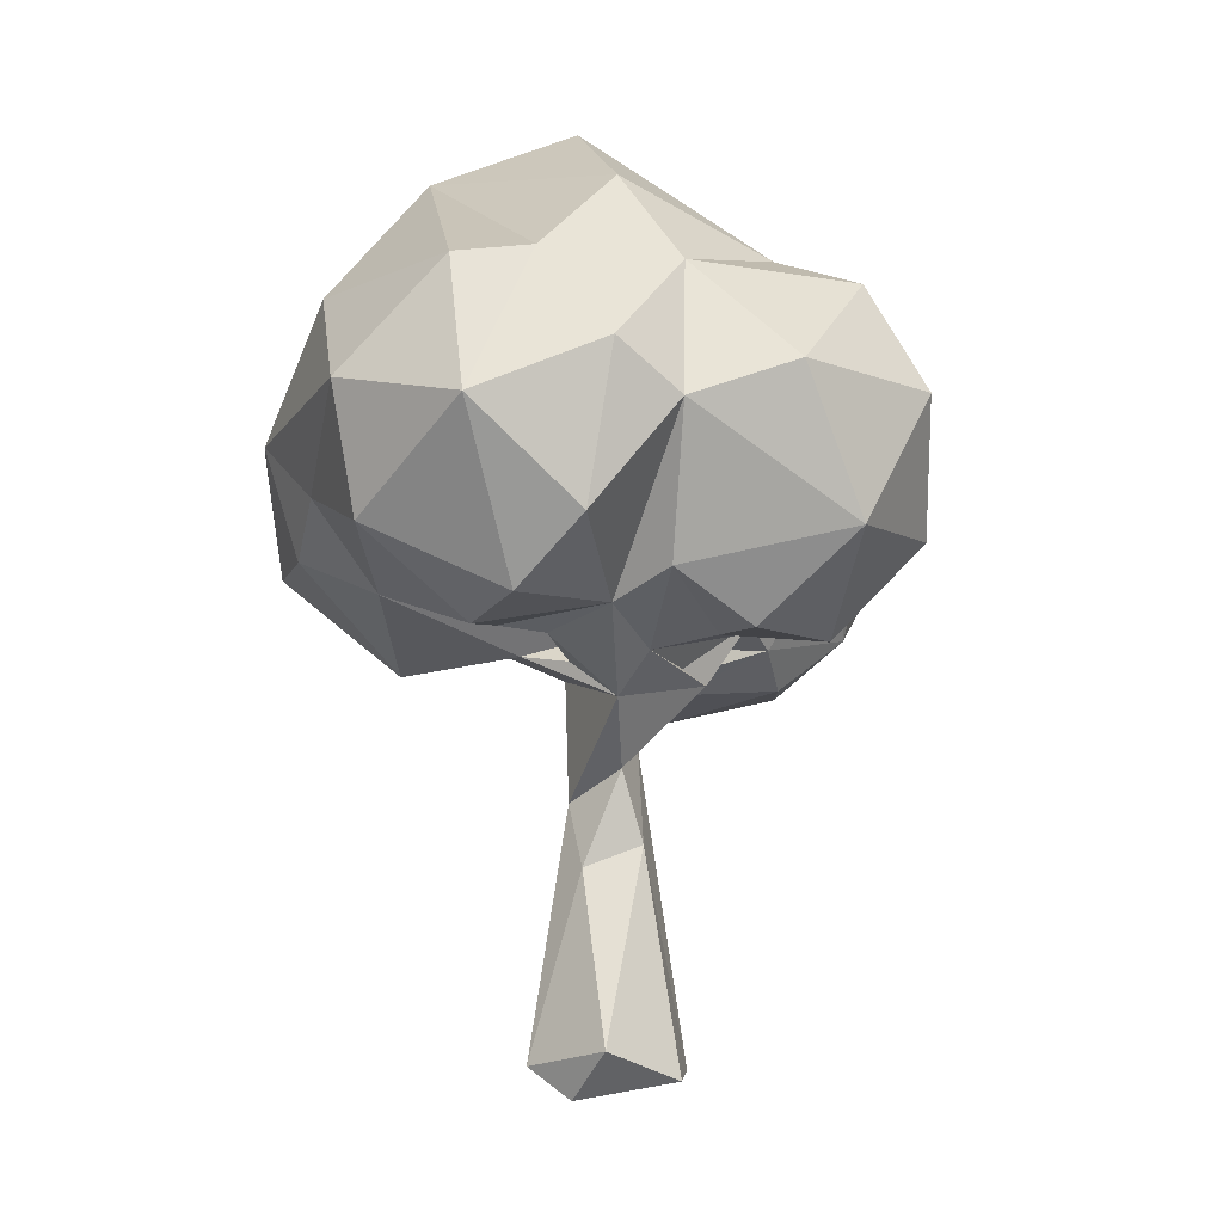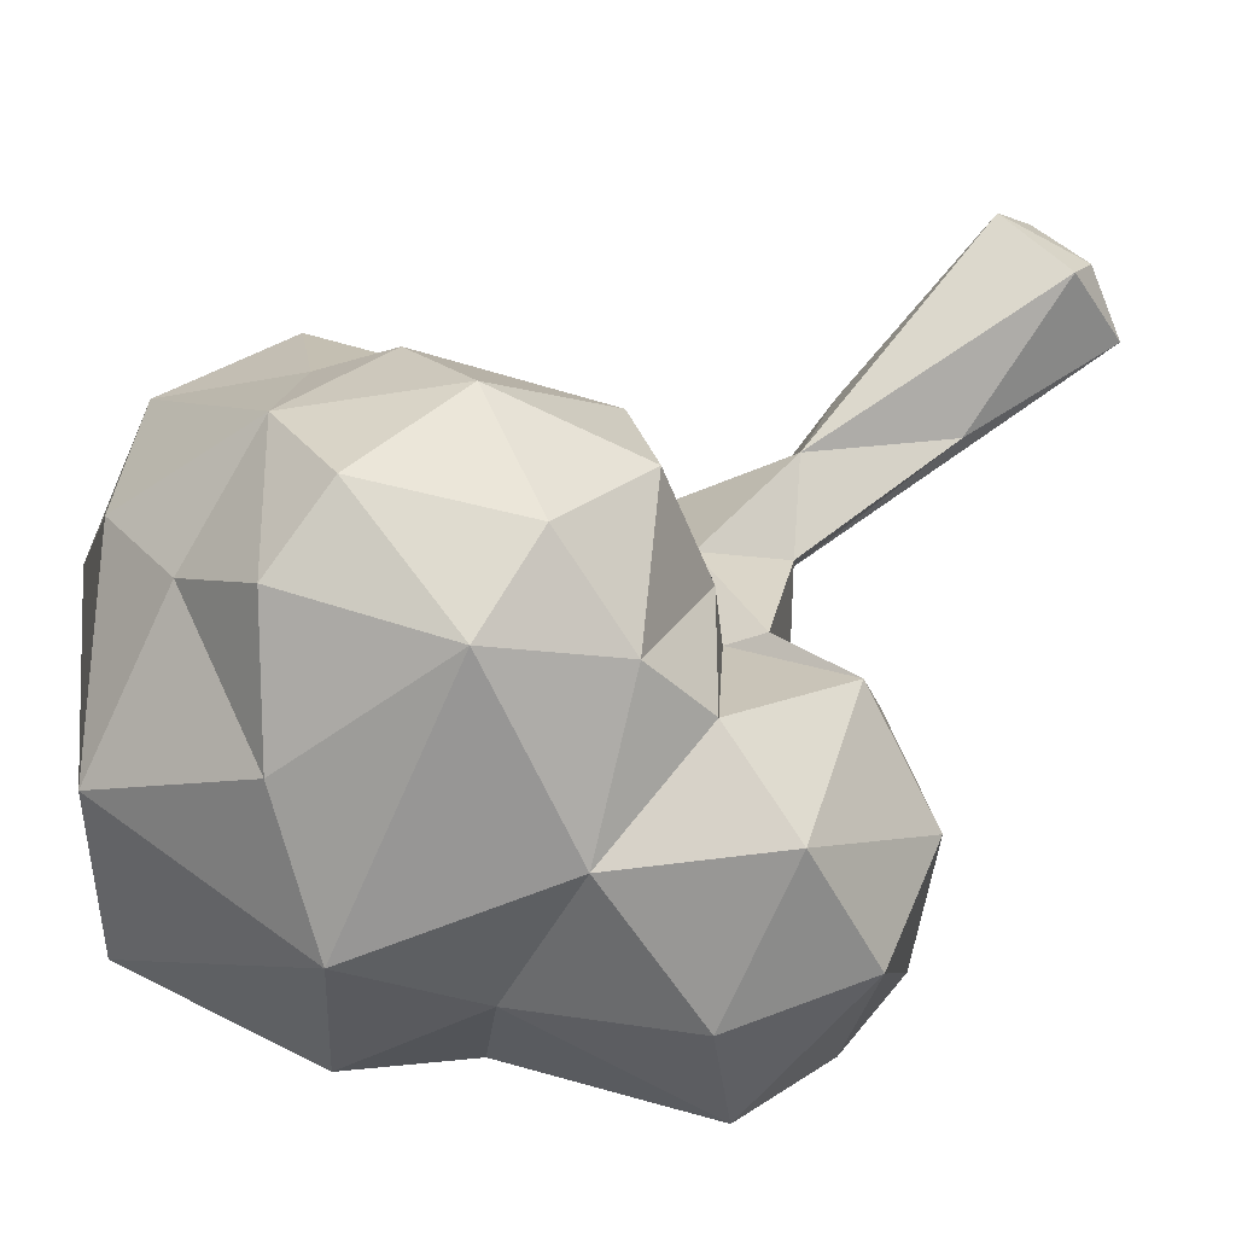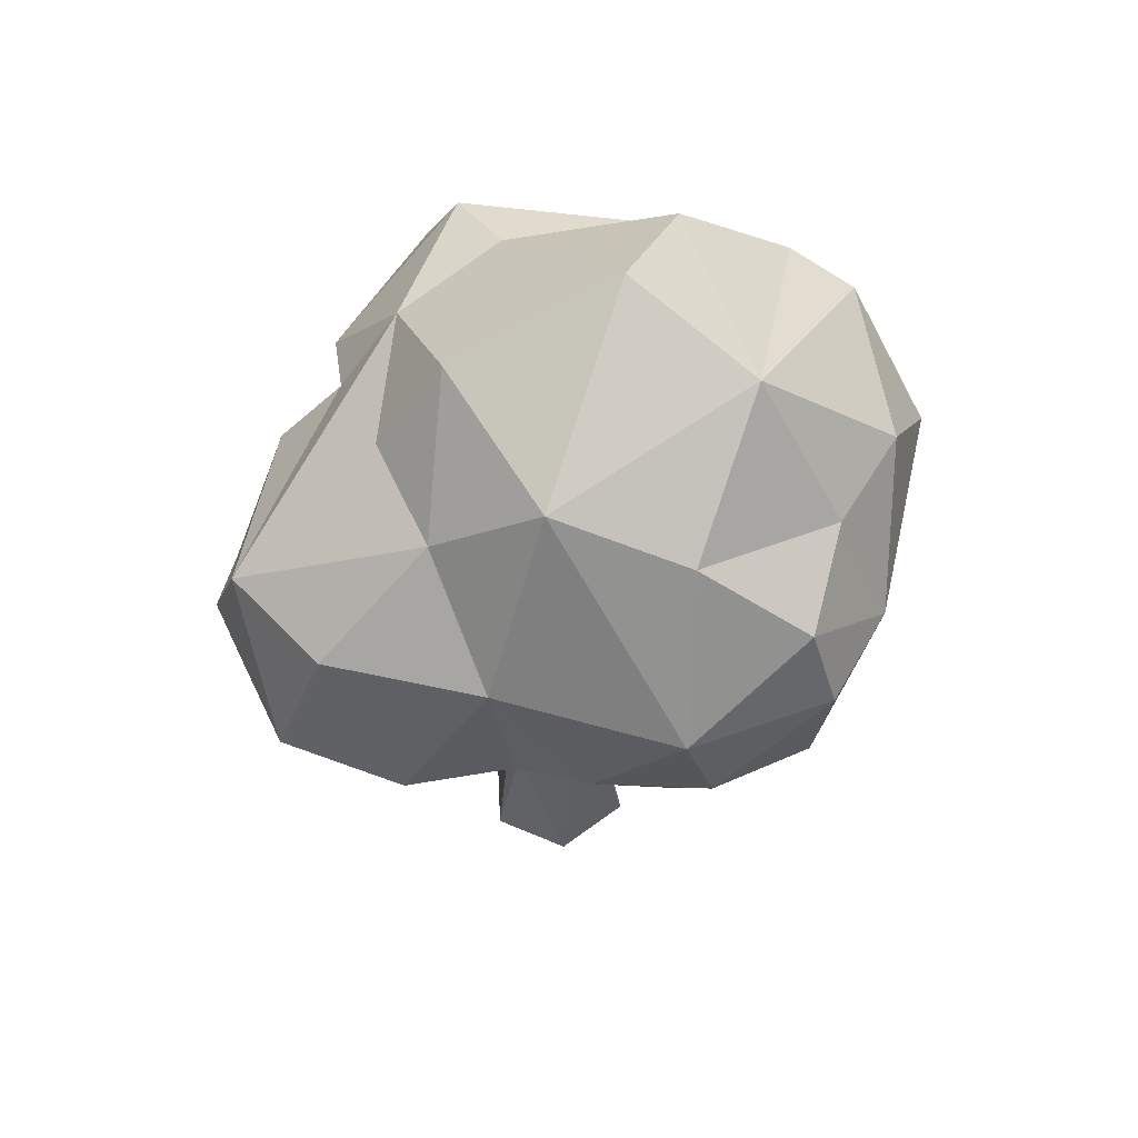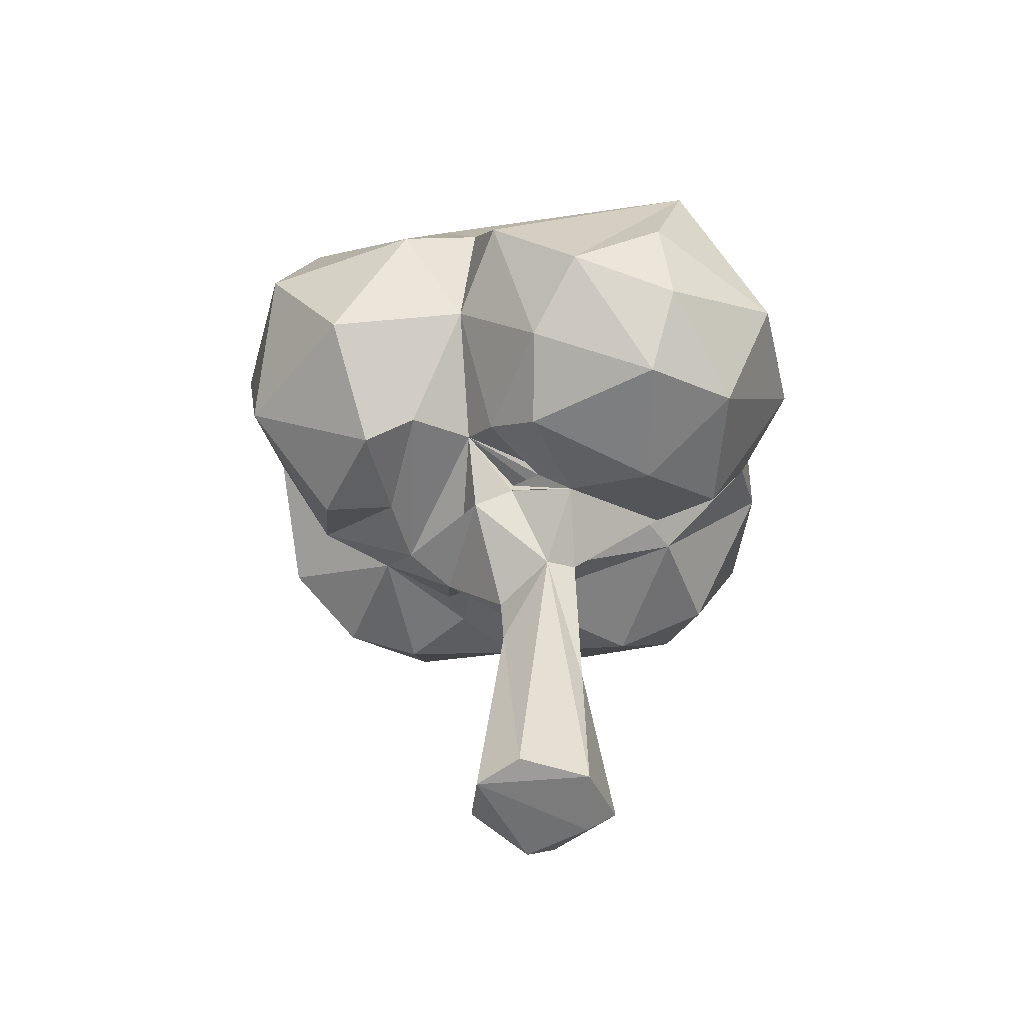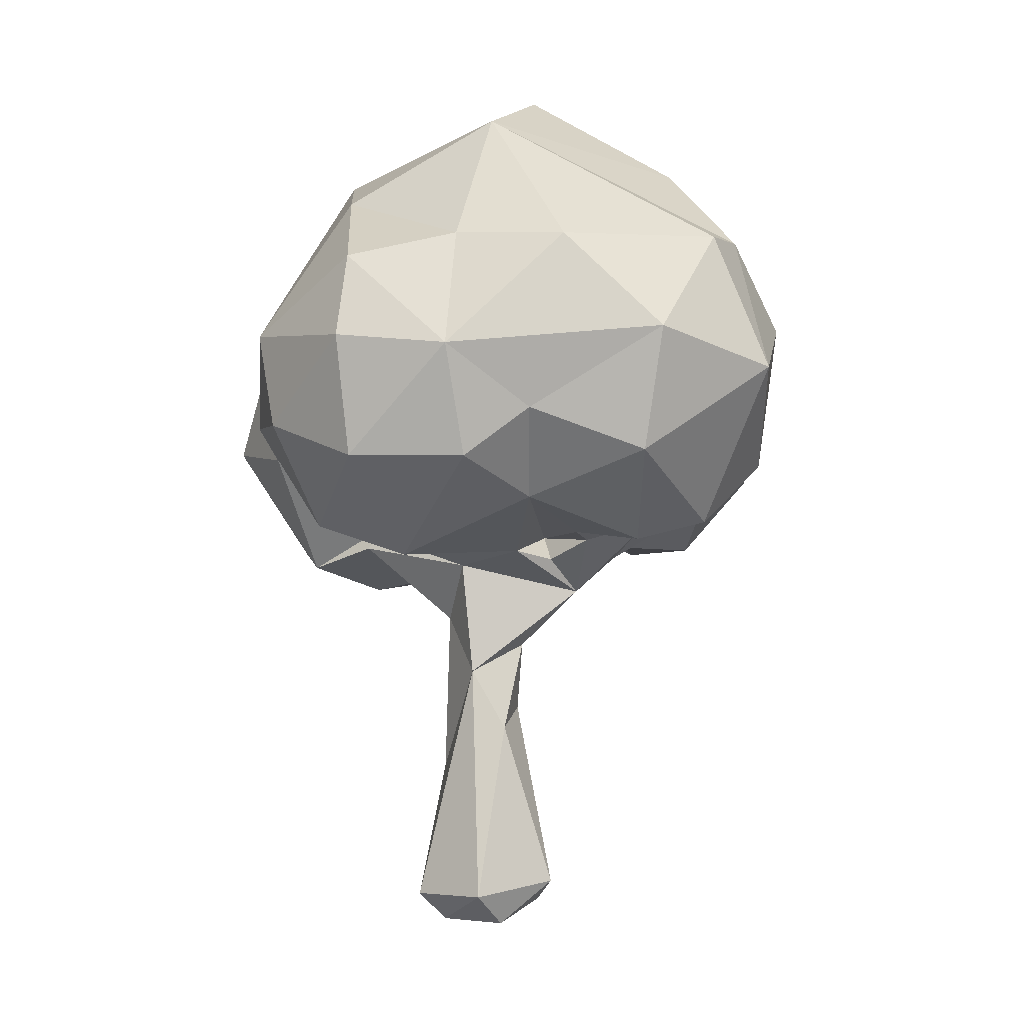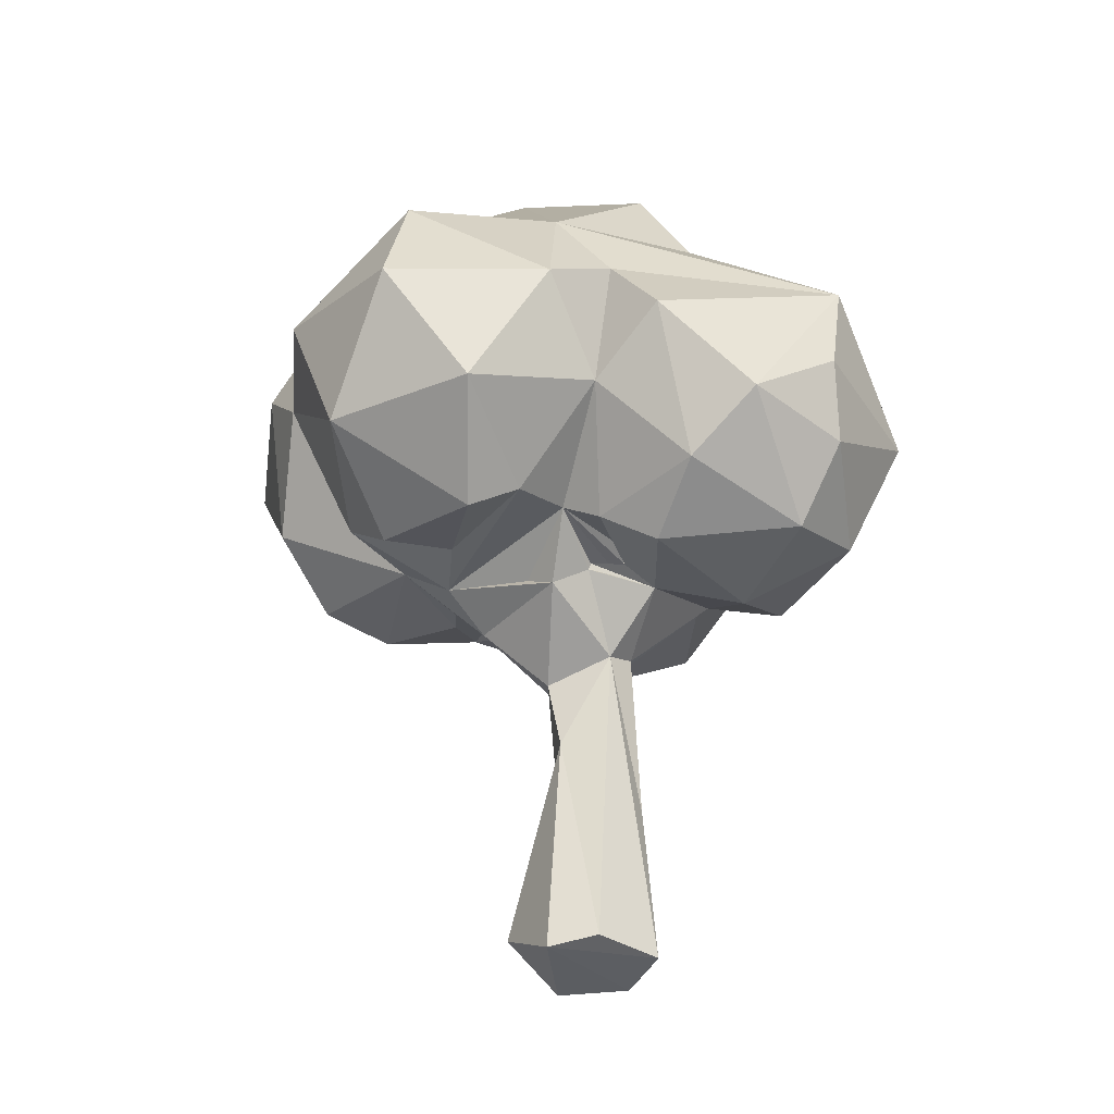
<metadata>
{"format":"obj","ext":"obj","renderer":"f3d","projection":"perspective","resolution":1024,"background":"white","views":[{"elev":-9.1,"azim":117.7,"up":"+Y"},{"elev":67.5,"azim":-132.6,"up":"+Z"},{"elev":57.5,"azim":-27.4,"up":"+Y"},{"elev":-45.9,"azim":-126.3,"up":"+Y"},{"elev":-4.0,"azim":48.6,"up":"+Y"},{"elev":-26.0,"azim":-149.8,"up":"+Y"}]}
</metadata>
<code>
o Mesh_0
v 0.3002 0.2893 -0.5542
v 0.007255 0.2766 -0.6699
v -0.05195 -0.1488 -0.4435
v 0.1622 0.01752 -0.6045
v -0.1229 -0.1 -0.3719
v -0.2908 0.09156 -0.3713
v -0.2677 0.2768 -0.5049
v 0.03115 0.4862 -0.5521
v -0.1438 0.03593 -0.5972
v -0.44 0.2135 -0.3927
v 0.04237 0.5482 -0.3812
v 0.1705 -0.1483 -0.3977
v 0.3335 0.4833 -0.3423
v -0.2254 -0.1284 -0.2411
v -0.3187 0.3446 -0.3561
v 0.08402 -0.1422 -0.2861
v 0.42 0.2163 -0.3829
v -0.4565 -0.08429 -0.2995
v 0.316 -0.05433 -0.3074
v -0.2307 0.7003 -0.06207
v 0.5341 0.306 -0.3092
v -0.3361 -0.1921 -0.2115
v -0.5834 -0.1749 -0.09087
v -0.01602 -0.1846 -0.1626
v -0.1924 0.4973 -0.353
v -0.3595 0.5195 -0.08521
v -0.1302 -0.1672 -0.1164
v 0.2749 -0.1025 -0.168
v 0.1236 -0.2476 -0.1004
v -0.5957 0.03191 -0.2958
v 0.5295 0.01029 -0.2534
v -0.6929 0.131 -0.146
v -0.1892 -0.1129 0.01621
v 0.3201 0.6618 -0.2025
v 0.1568 -0.1724 -0.1828
v -0.6777 -0.02224 -0.1025
v -0.6973 0.0681 0.1472
v -0.6742 0.3317 -0.05953
v -0.03824 -0.5043 -0.06984
v 0.08738 -0.882 -0.05629
v -0.1333 -0.166 -0.1151
v -0.1421 -0.9169 -0.1065
v -0.1214 -0.316 -0.01548
v -0.1353 -0.1551 -0.1163
v -0.1331 -0.1583 -0.1075
v -0.2013 -0.1652 -0.09681
v -0.1769 -0.1776 -0.0744
v -0.1429 -0.08744 -0.2406
v -0.08319 -0.2099 -0.1783
v 0.00427 -0.3644 -0.04665
v -0.1326 -0.1374 -0.08248
v -0.1766 -0.177 -0.07509
v -0.1305 -0.1545 -0.1032
v 0.5483 0.4773 -0.1655
v -0.3883 -0.2344 0.0528
v 0.1405 -0.1798 -0.009087
v 0.2435 -0.1414 -0.01988
v -0.1995 -0.9388 0.01823
v 0.6932 0.1966 -0.1082
v 0.1429 -0.165 0.09252
v 0.6027 0.01716 0.1589
v 0.4418 -0.1492 0.02205
v -0.04979 -0.936 -0.1412
v 0.5125 -0.1125 -0.1038
v -0.09574 -0.9677 0.09266
v 0.02585 -0.5473 0.02484
v -0.2365 -0.2014 -0.03777
v 0.5108 0.4495 0.2928
v 0.6135 0.4667 -0.03211
v -0.03521 -0.1902 0.09496
v 0.2922 -0.1297 0.05652
v 0.3685 -0.06946 0.2581
v -0.1075 -0.9094 0.1554
v -0.1574 -0.6349 0.0412
v -0.5988 -0.148 0.1033
v 0.03287 -0.9719 0.04204
v -0.1326 -0.3045 0.04905
v 0.05407 -0.9093 0.1247
v -0.01985 -0.4237 0.07864
v -0.2329 -0.1487 0.2043
v 0.09458 -0.1313 -0.03207
v -0.1955 -0.09453 0.1756
v -0.2012 0.6529 0.2735
v -0.3667 0.4958 0.1422
v 0.09612 0.8354 -0.000657
v -0.1568 -0.1116 0.3006
v 0.6667 0.2576 0.17
v 0.4643 0.0994 0.3435
v -0.3269 0.04504 0.3877
v 0.3686 0.00389 0.4335
v 0.005724 0.5636 0.4395
v -0.03219 -0.1205 0.4907
v -0.5317 0.07317 0.3396
v -0.3831 -0.1883 0.236
v -0.6049 0.3074 0.1632
v -0.368 0.3196 0.3721
v -0.09135 0.2748 0.6051
v 0.3208 0.4615 0.4135
v 0.2332 0.733 0.2427
v 0.1058 -0.1812 0.3738
v -0.2279 0.09803 0.5076
v -0.0324 0.08352 0.6113
v 0.3891 0.2225 0.499
v 0.2024 0.246 0.6269
v 0.1949 0.007712 0.5878
v 0.1732 0.4153 0.5764
f 4 9 2
f 1 4 2
f 7 2 9
f 7 8 2
f 9 4 3
f 8 1 2
f 1 8 13
f 3 4 12
f 17 19 4
f 6 7 9
f 1 17 4
f 25 8 7
f 19 12 4
f 9 5 6
f 13 17 1
f 7 15 25
f 13 8 11
f 15 7 6
f 25 11 8
f 3 5 9
f 21 17 13
f 10 15 6
f 5 48 6
f 38 10 30
f 11 25 85
f 48 14 6
f 31 17 21
f 16 5 3
f 12 16 3
f 6 18 10
f 30 10 18
f 21 13 54
f 14 18 6
f 38 15 10
f 19 16 12
f 15 38 25
f 19 35 16
f 31 28 17
f 22 18 14
f 34 13 11
f 23 30 18
f 35 19 28
f 17 28 19
f 59 21 54
f 20 85 25
f 16 35 5
f 48 24 49
f 48 5 35
f 59 31 21
f 11 85 34
f 67 22 14
f 18 22 23
f 13 34 54
f 24 35 49
f 20 25 26
f 49 35 29
f 43 27 49
f 35 28 29
f 27 48 49
f 30 23 36
f 30 32 38
f 64 28 31
f 30 36 32
f 46 14 33
f 14 48 33
f 54 69 59
f 34 99 54
f 14 46 67
f 48 35 24
f 32 36 37
f 38 26 25
f 39 40 63
f 63 42 39
f 27 41 44
f 27 44 48
f 28 64 62
f 32 37 38
f 39 42 43
f 43 67 27
f 44 47 45
f 67 46 44
f 44 46 47
f 67 45 47
f 41 45 67
f 41 67 44
f 41 27 45
f 45 27 53
f 46 48 47
f 47 48 53
f 53 48 45
f 45 48 44
f 43 50 39
f 50 43 49
f 29 50 49
f 47 27 67
f 52 51 48
f 52 48 46
f 52 46 33
f 52 33 47
f 52 47 53
f 52 53 51
f 27 51 53
f 54 99 69
f 40 39 66
f 23 22 55
f 57 56 29
f 28 57 29
f 27 47 51
f 48 51 33
f 63 58 42
f 50 66 39
f 50 29 79
f 31 59 64
f 87 59 69
f 43 42 58
f 56 60 29
f 57 81 56
f 71 28 62
f 33 51 47
f 84 26 38
f 64 61 62
f 65 63 76
f 43 58 74
f 61 64 59
f 65 58 63
f 63 40 76
f 40 66 78
f 77 67 43
f 67 55 22
f 23 55 75
f 71 57 28
f 23 75 36
f 68 87 69
f 85 99 34
f 70 29 60
f 43 74 77
f 79 66 50
f 74 79 77
f 79 29 70
f 55 94 75
f 71 62 72
f 81 57 71
f 61 72 62
f 73 74 58
f 37 36 75
f 61 59 87
f 76 40 78
f 74 73 79
f 66 79 78
f 67 77 80
f 95 84 38
f 83 85 20
f 65 73 58
f 77 79 70
f 95 38 37
f 20 26 84
f 76 78 65
f 73 78 79
f 55 67 80
f 56 81 60
f 71 72 81
f 78 73 65
f 60 81 72
f 70 80 77
f 80 94 55
f 70 82 80
f 70 86 82
f 60 86 70
f 86 60 100
f 83 20 84
f 100 60 72
f 83 84 96
f 99 85 83
f 82 94 80
f 75 94 93
f 89 82 86
f 93 37 75
f 68 103 87
f 69 99 68
f 88 72 61
f 88 61 87
f 88 87 103
f 89 94 82
f 88 90 72
f 95 37 93
f 95 96 84
f 99 83 91
f 92 86 100
f 89 93 94
f 86 101 89
f 90 100 72
f 93 96 95
f 97 83 96
f 91 83 97
f 98 68 99
f 90 88 103
f 93 89 96
f 98 103 68
f 103 98 106
f 96 89 101
f 101 86 92
f 91 98 99
f 100 90 105
f 98 91 106
f 100 105 92
f 97 96 101
f 106 91 97
f 90 103 105
f 92 102 101
f 105 102 92
f 97 101 102
f 105 103 104
f 104 106 97
f 104 102 105
f 103 106 104
f 104 97 102

</code>
